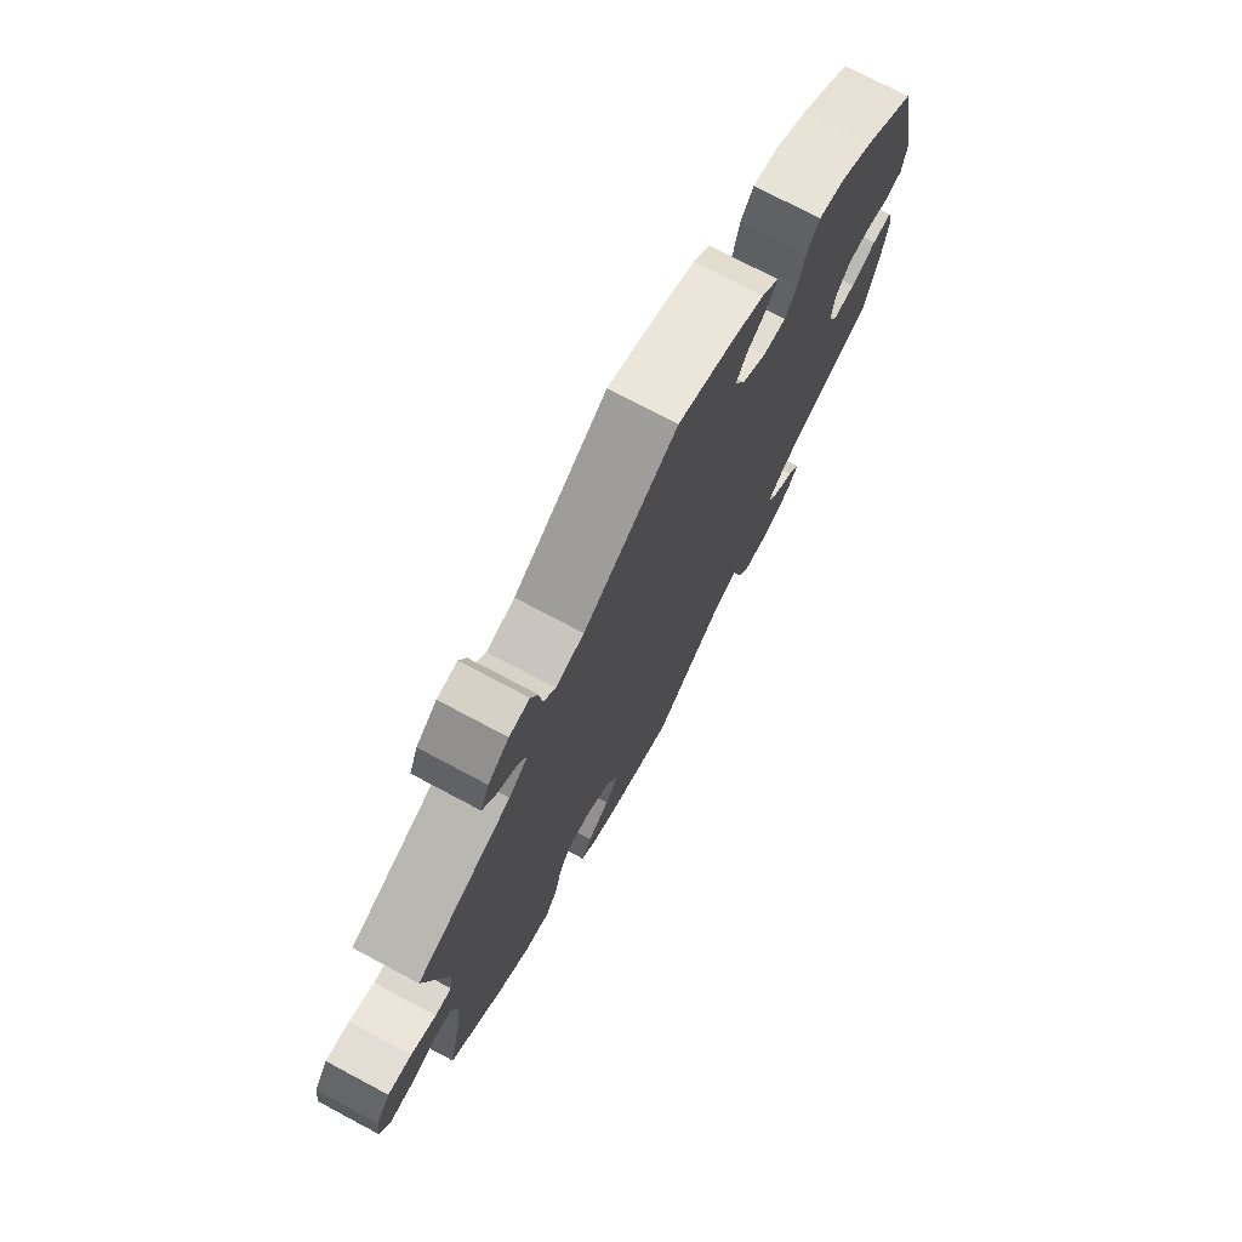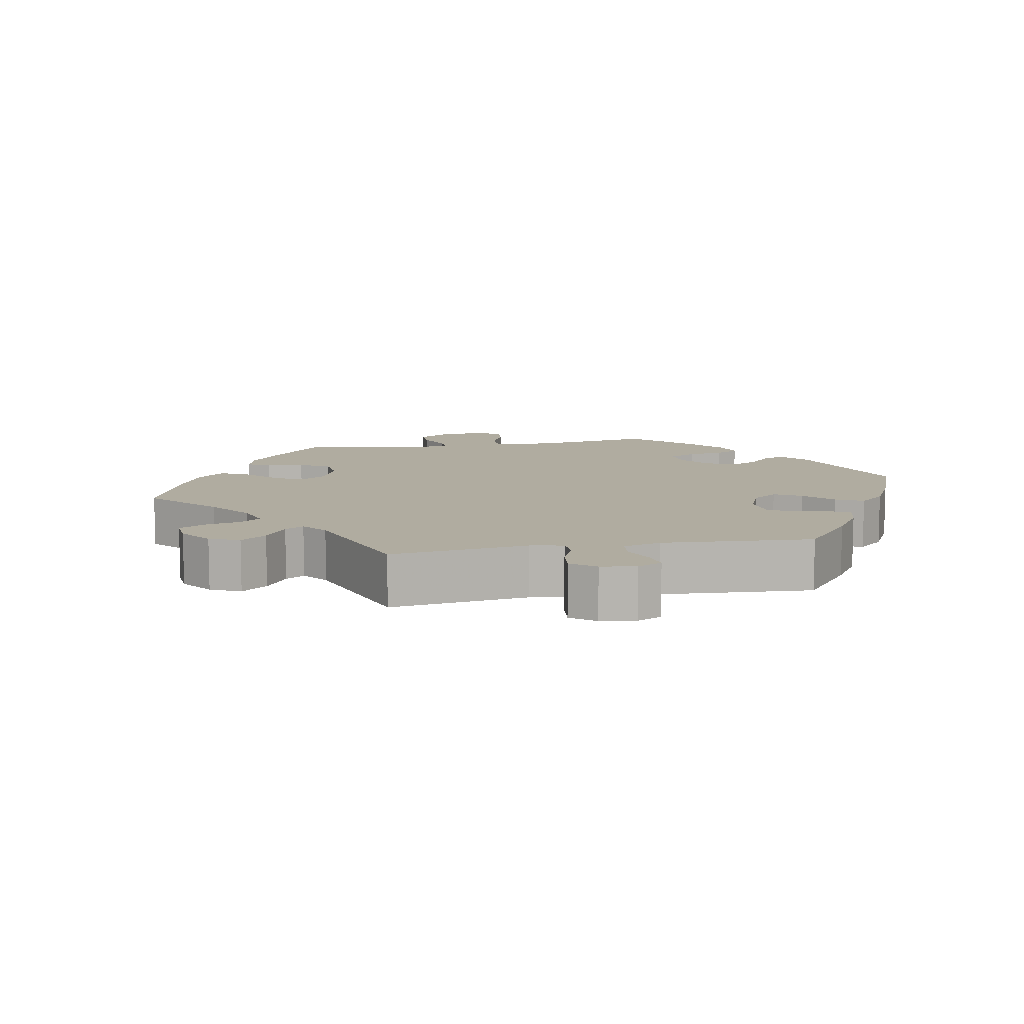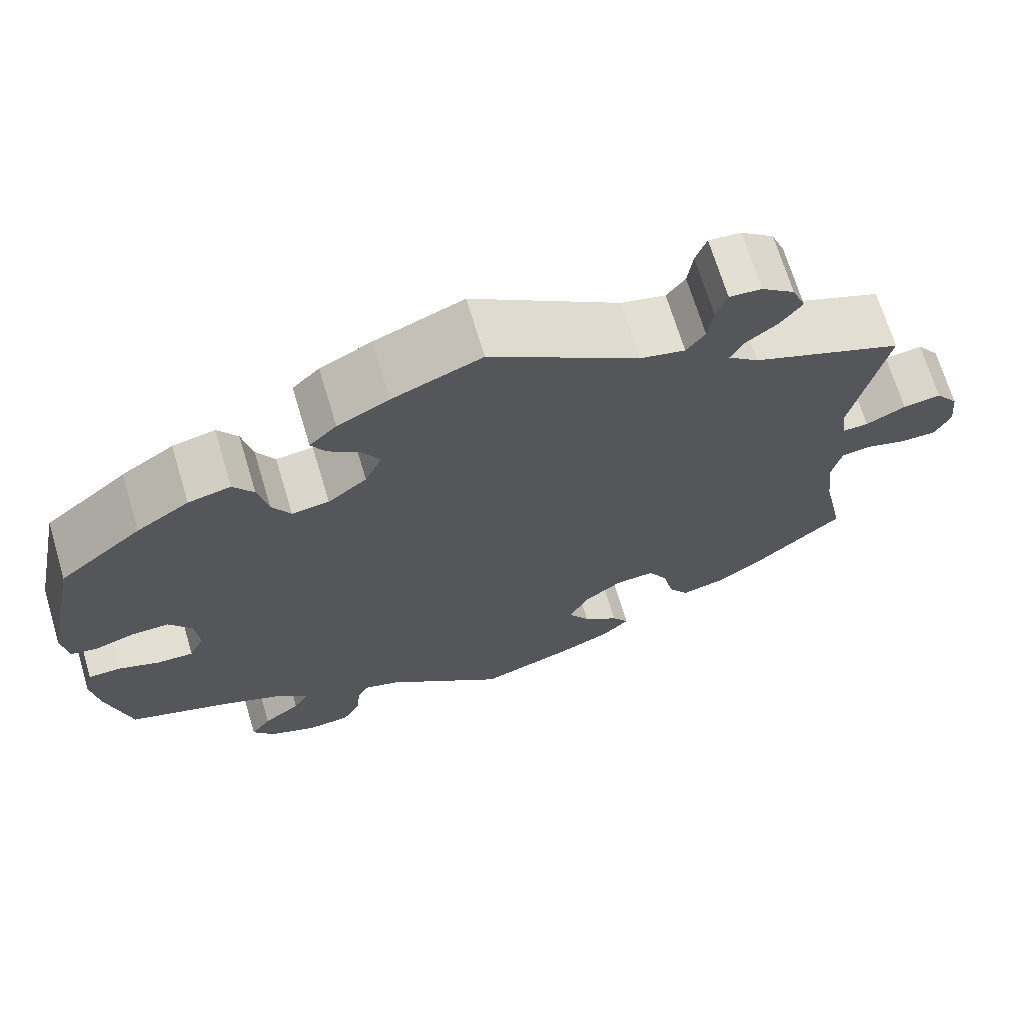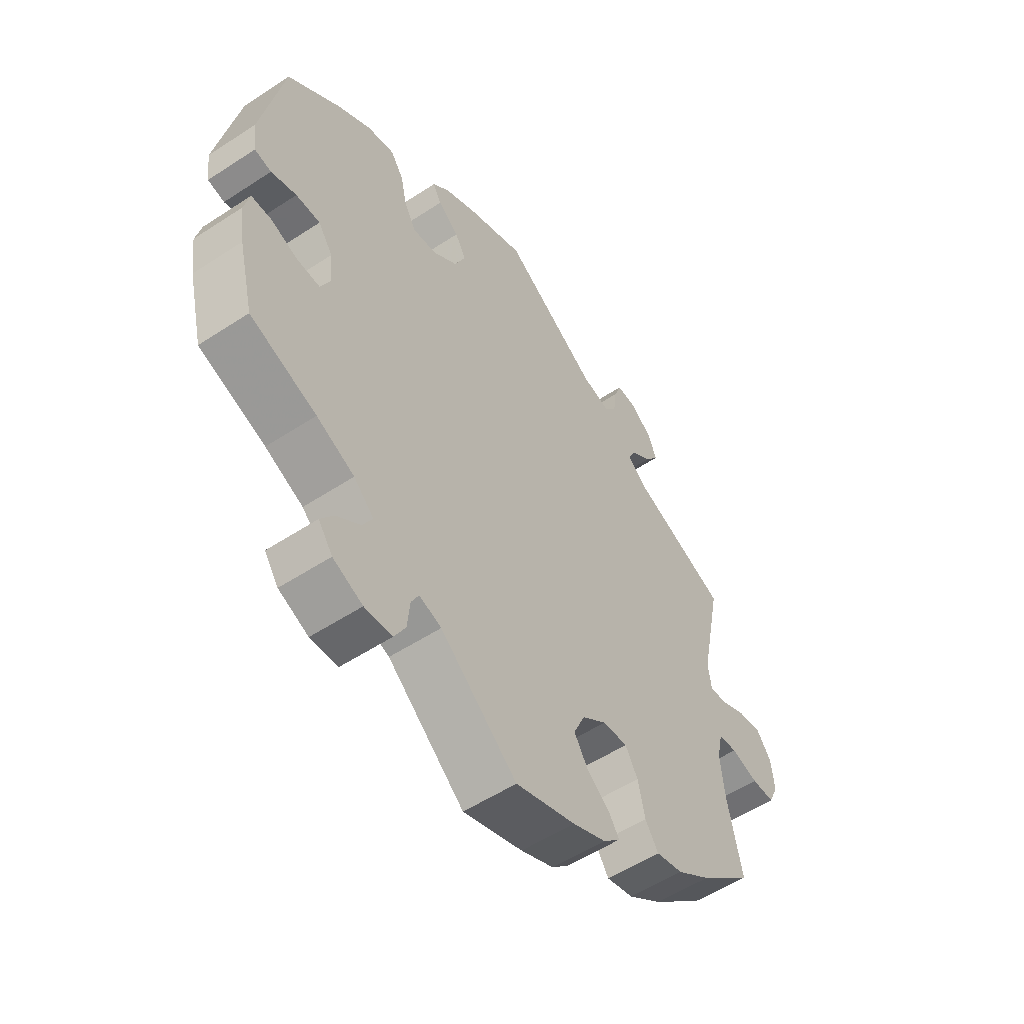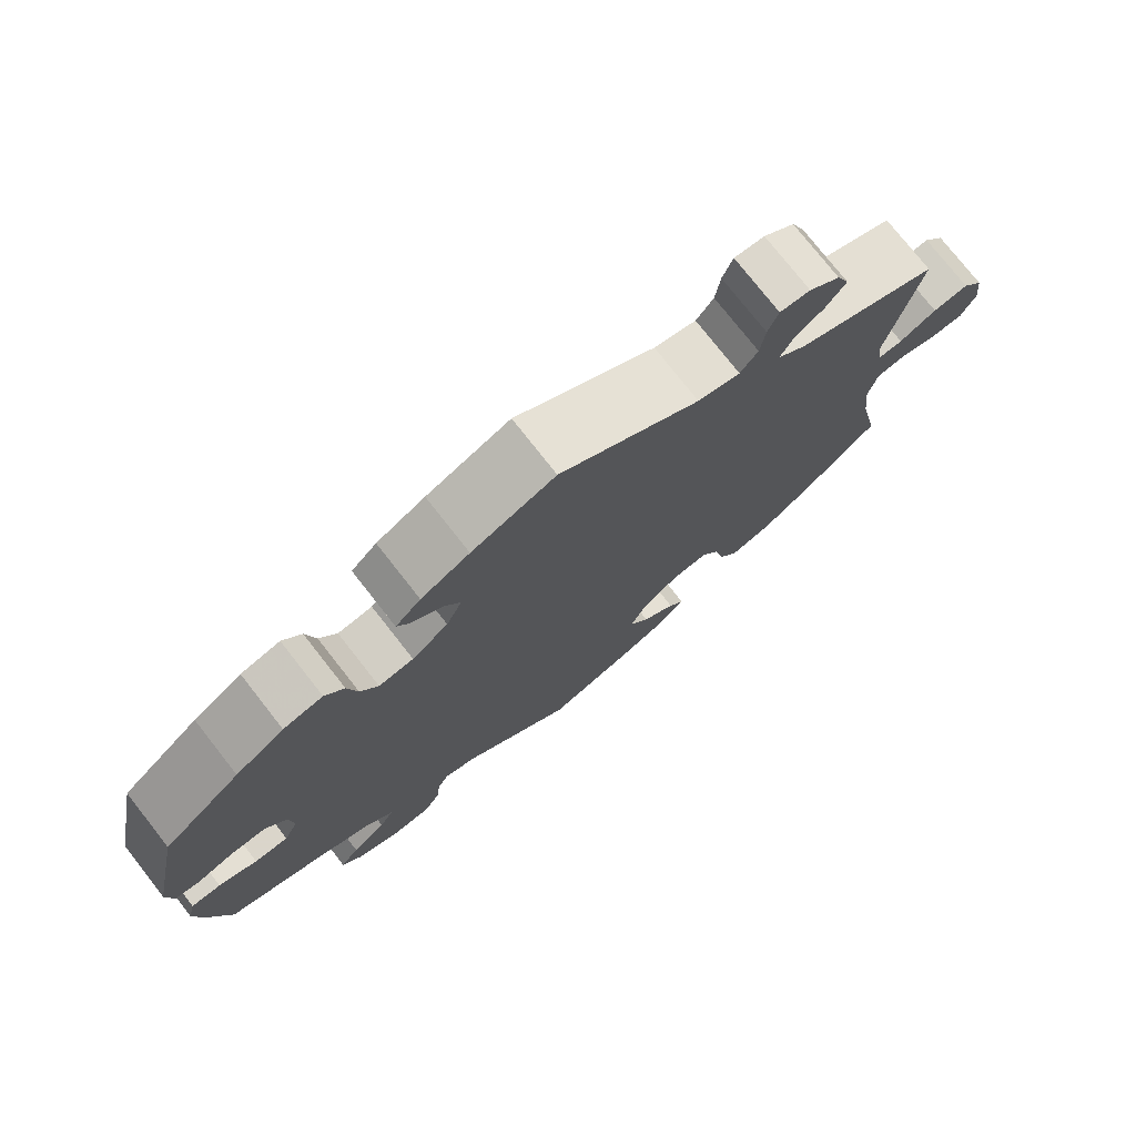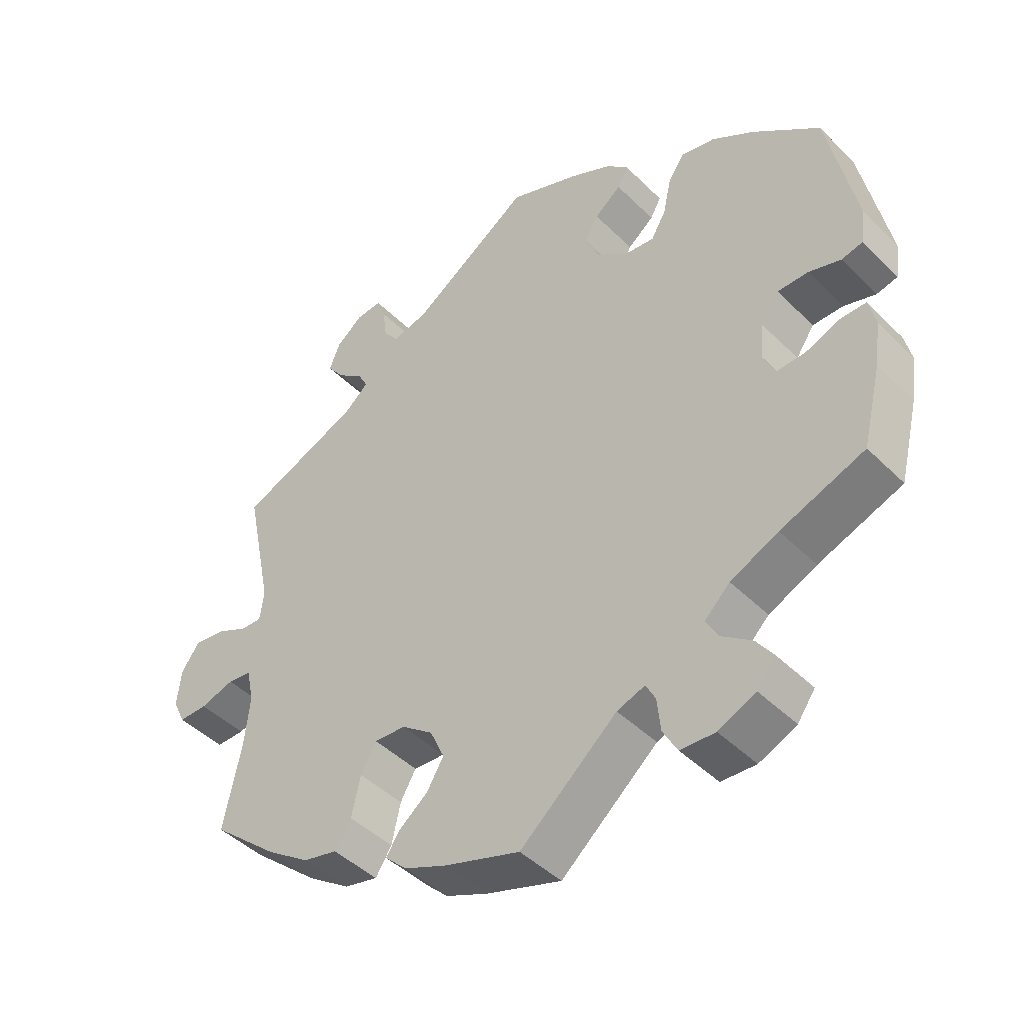
<metadata>
{"format":"obj","ext":"obj","renderer":"f3d","projection":"perspective","resolution":1024,"background":"white","views":[{"elev":74.8,"azim":-62.0,"up":"+Z"},{"elev":9.9,"azim":-40.6,"up":"+Y"},{"elev":69.3,"azim":163.2,"up":"+Z"},{"elev":-54.7,"azim":124.8,"up":"+Z"},{"elev":76.2,"azim":141.9,"up":"+Z"},{"elev":-45.1,"azim":41.5,"up":"+Z"}]}
</metadata>
<code>
v -0.322 0.07 0.362
v -0.286 0.07 0.393
v -0.301 0.07 0.422
v -0.339 0.07 0.451
v -0.364 0.07 0.485
v -0.348 0.07 0.525
v -0.309 0.07 0.556
v -0.271 0.07 0.559
v -0.258 0.07 0.524
v -0.252 0.07 0.477
v -0.23 0.07 0.448
v -0.177 0.07 0.461
v -0.001 0.07 0.578
v 0.104 0.07 0.536
v 0.165 0.07 0.505
v 0.197 0.07 0.474
v 0.181 0.07 0.445
v 0.142 0.07 0.414
v 0.122 0.07 0.378
v 0.142 0.07 0.333
v 0.188 0.07 0.297
v 0.232 0.07 0.292
v 0.254 0.07 0.33
v 0.266 0.07 0.385
v 0.29 0.07 0.42
v 0.34 0.07 0.409
v 0.402 0.07 0.369
v 0.5 0.07 0.289
v 0.541 0.07 0.088
v 0.534 0.07 0.036
v 0.503 0.07 0.029
v 0.456 0.07 0.044
v 0.411 0.07 0.044
v 0.384 0.07 0.005
v 0.379 0.07 -0.049
v 0.397 0.07 -0.088
v 0.44 0.07 -0.086
v 0.489 0.07 -0.067
v 0.527 0.07 -0.067
v 0.537 0.07 -0.11
v 0.528 0.07 -0.175
v 0.5 0.07 -0.289
v 0.377 0.07 -0.334
v 0.307 0.07 -0.366
v 0.27 0.07 -0.401
v 0.288 0.07 -0.434
v 0.332 0.07 -0.467
v 0.356 0.07 -0.501
v 0.33 0.07 -0.537
v 0.275 0.07 -0.561
v 0.224 0.07 -0.558
v 0.203 0.07 -0.52
v 0.198 0.07 -0.471
v 0.184 0.07 -0.444
v 0.143 0.07 -0.458
v 0.001 0.07 -0.578
v -0.11 0.07 -0.541
v -0.172 0.07 -0.514
v -0.204 0.07 -0.483
v -0.184 0.07 -0.453
v -0.142 0.07 -0.42
v -0.117 0.07 -0.379
v -0.138 0.07 -0.332
v -0.184 0.07 -0.297
v -0.23 0.07 -0.294
v -0.253 0.07 -0.334
v -0.266 0.07 -0.393
v -0.29 0.07 -0.43
v -0.34 0.07 -0.418
v -0.403 0.07 -0.374
v -0.501 0.07 -0.289
v -0.475 0.07 -0.164
v -0.467 0.07 -0.089
v -0.478 0.07 -0.039
v -0.513 0.07 -0.034
v -0.563 0.07 -0.049
v -0.605 0.07 -0.049
v -0.623 0.07 -0.01
v -0.617 0.07 0.045
v -0.59 0.07 0.082
v -0.545 0.07 0.076
v -0.498 0.07 0.053
v -0.467 0.07 0.052
v -0.461 0.07 0.096
v -0.501 0.07 0.289
v -0.322 0 0.362
v -0.286 0 0.393
v -0.301 0 0.422
v -0.339 0 0.451
v -0.364 0 0.485
v -0.348 0 0.525
v -0.309 0 0.556
v -0.271 0 0.559
v -0.258 0 0.524
v -0.252 0 0.477
v -0.23 0 0.448
v -0.177 0 0.461
v -0.001 0 0.578
v 0.104 0 0.536
v 0.165 0 0.505
v 0.197 0 0.474
v 0.181 0 0.445
v 0.142 0 0.414
v 0.122 0 0.378
v 0.142 0 0.333
v 0.188 0 0.297
v 0.232 0 0.292
v 0.254 0 0.33
v 0.266 0 0.385
v 0.29 0 0.42
v 0.34 0 0.409
v 0.402 0 0.369
v 0.5 0 0.289
v 0.541 0 0.088
v 0.534 0 0.036
v 0.503 0 0.029
v 0.456 0 0.044
v 0.411 0 0.044
v 0.384 0 0.005
v 0.379 0 -0.049
v 0.397 0 -0.088
v 0.44 0 -0.086
v 0.489 0 -0.067
v 0.527 0 -0.067
v 0.537 0 -0.11
v 0.528 0 -0.175
v 0.5 0 -0.289
v 0.377 0 -0.334
v 0.307 0 -0.366
v 0.27 0 -0.401
v 0.288 0 -0.434
v 0.332 0 -0.467
v 0.356 0 -0.501
v 0.33 0 -0.537
v 0.275 0 -0.561
v 0.224 0 -0.558
v 0.203 0 -0.52
v 0.198 0 -0.471
v 0.184 0 -0.444
v 0.143 0 -0.458
v 0.001 0 -0.578
v -0.11 0 -0.541
v -0.172 0 -0.514
v -0.204 0 -0.483
v -0.184 0 -0.453
v -0.142 0 -0.42
v -0.117 0 -0.379
v -0.138 0 -0.332
v -0.184 0 -0.297
v -0.23 0 -0.294
v -0.253 0 -0.334
v -0.266 0 -0.393
v -0.29 0 -0.43
v -0.34 0 -0.418
v -0.403 0 -0.374
v -0.501 0 -0.289
v -0.475 0 -0.164
v -0.467 0 -0.089
v -0.478 0 -0.039
v -0.513 0 -0.034
v -0.563 0 -0.049
v -0.605 0 -0.049
v -0.623 0 -0.01
v -0.617 0 0.045
v -0.59 0 0.082
v -0.545 0 0.076
v -0.498 0 0.053
v -0.467 0 0.052
v -0.461 0 0.096
v -0.501 0 0.289
f 84 85 1
f 83 84 1 2
f 79 80 81 82
f 79 82 83
f 78 79 83
f 75 76 77 78
f 74 75 78 83
f 73 74 83 2
f 69 70 71 72
f 69 72 73 2
f 66 67 68 69
f 65 66 69 2
f 58 59 60 61
f 58 61 62
f 55 56 57 58
f 54 55 58 62
f 50 51 52 53
f 50 53 54
f 49 50 54
f 46 47 48 49
f 45 46 49 54
f 44 45 54 62
f 40 41 42 43
f 37 38 39 40
f 36 37 40 43
f 35 36 43 44
f 29 30 31 32
f 29 32 33
f 28 29 33
f 27 28 33 34
f 23 24 25 26
f 22 23 26 27
f 15 16 17 18
f 15 18 19
f 12 13 14 15
f 11 12 15 19
f 7 8 9 10
f 5 6 7 10
f 3 4 5 10
f 2 3 10 11
f 64 65 2 11
f 35 44 62 63
f 22 27 34 35
f 21 22 35 63
f 20 21 63 64
f 11 19 20 64
f 86 170 169
f 87 86 169 168
f 167 166 165 164
f 168 167 164
f 168 164 163
f 163 162 161 160
f 168 163 160 159
f 87 168 159 158
f 157 156 155 154
f 87 158 157 154
f 154 153 152 151
f 87 154 151 150
f 146 145 144 143
f 147 146 143
f 143 142 141 140
f 147 143 140 139
f 138 137 136 135
f 139 138 135
f 139 135 134
f 134 133 132 131
f 139 134 131 130
f 147 139 130 129
f 128 127 126 125
f 125 124 123 122
f 128 125 122 121
f 129 128 121 120
f 117 116 115 114
f 118 117 114
f 118 114 113
f 119 118 113 112
f 111 110 109 108
f 112 111 108 107
f 103 102 101 100
f 104 103 100
f 100 99 98 97
f 104 100 97 96
f 95 94 93 92
f 95 92 91 90
f 95 90 89 88
f 96 95 88 87
f 96 87 150 149
f 148 147 129 120
f 120 119 112 107
f 148 120 107 106
f 149 148 106 105
f 149 105 104 96
f 1 86 87 2
f 2 87 88 3
f 3 88 89 4
f 4 89 90 5
f 5 90 91 6
f 6 91 92 7
f 7 92 93 8
f 8 93 94 9
f 9 94 95 10
f 10 95 96 11
f 11 96 97 12
f 12 97 98 13
f 13 98 99 14
f 14 99 100 15
f 15 100 101 16
f 16 101 102 17
f 17 102 103 18
f 18 103 104 19
f 19 104 105 20
f 20 105 106 21
f 21 106 107 22
f 22 107 108 23
f 23 108 109 24
f 24 109 110 25
f 25 110 111 26
f 26 111 112 27
f 27 112 113 28
f 28 113 114 29
f 29 114 115 30
f 30 115 116 31
f 31 116 117 32
f 32 117 118 33
f 33 118 119 34
f 34 119 120 35
f 35 120 121 36
f 36 121 122 37
f 37 122 123 38
f 38 123 124 39
f 39 124 125 40
f 40 125 126 41
f 41 126 127 42
f 42 127 128 43
f 43 128 129 44
f 44 129 130 45
f 45 130 131 46
f 46 131 132 47
f 47 132 133 48
f 48 133 134 49
f 49 134 135 50
f 50 135 136 51
f 51 136 137 52
f 52 137 138 53
f 53 138 139 54
f 54 139 140 55
f 55 140 141 56
f 56 141 142 57
f 57 142 143 58
f 58 143 144 59
f 59 144 145 60
f 60 145 146 61
f 61 146 147 62
f 62 147 148 63
f 63 148 149 64
f 64 149 150 65
f 65 150 151 66
f 66 151 152 67
f 67 152 153 68
f 68 153 154 69
f 69 154 155 70
f 70 155 156 71
f 71 156 157 72
f 72 157 158 73
f 73 158 159 74
f 74 159 160 75
f 75 160 161 76
f 76 161 162 77
f 77 162 163 78
f 78 163 164 79
f 79 164 165 80
f 80 165 166 81
f 81 166 167 82
f 82 167 168 83
f 83 168 169 84
f 84 169 170 85
f 85 170 86 1

</code>
